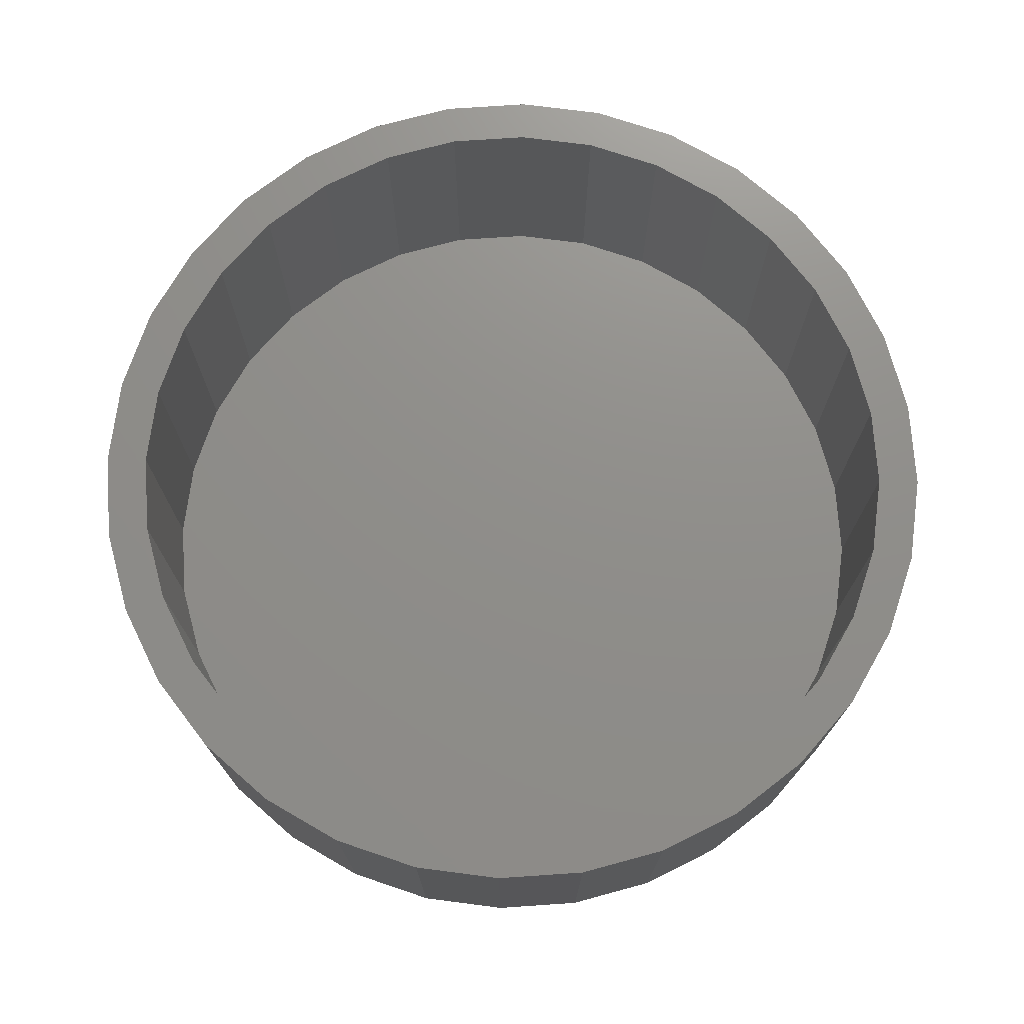
<metadata>
{"format":"stl","ext":"stl","renderer":"f3d","projection":"perspective","resolution":1024,"background":"white","views":[{"elev":73.4,"azim":-77.0,"up":"+Z"}]}
</metadata>
<code>
# stl→obj: 384 verts, 764 faces
v -0.4165 0.4244 0.4297
v -0.5431 0.3682 0.4297
v -0.4911 0.3334 0.4297
v 0.2615 0.6122 0.4297
v 0.007895 0.6002 0.4297
v 0.125 0.5886 0.4297
v -0.2457 -0.6122 0.4297
v -0.1214 -0.6499 0.4297
v 0.007895 -0.6627 0.4297
v 0.007895 -0.6002 0.4297
v -0.1092 -0.5886 0.4297
v -0.2218 -0.5545 0.4297
v -0.3603 -0.551 0.4297
v 0.1372 0.6499 0.4297
v 0.007895 0.6627 0.4297
v -0.2457 0.6122 0.4297
v -0.1214 0.6499 0.4297
v -0.4607 0.4686 0.4297
v -0.3255 0.499 0.4297
v -0.3603 0.551 0.4297
v -0.2218 0.5545 0.4297
v -0.1092 0.5886 0.4297
v -0.5466 0.2297 0.4297
v -0.6043 0.2536 0.4297
v -0.5807 0.1171 0.4297
v -0.642 0.1293 0.4297
v -0.5923 7.35e-17 0.4297
v -0.6548 8.115e-17 0.4297
v -0.5807 -0.1171 0.4297
v -0.642 -0.1293 0.4297
v -0.5466 -0.2297 0.4297
v -0.6043 -0.2536 0.4297
v -0.4911 -0.3334 0.4297
v -0.5431 -0.3682 0.4297
v -0.4165 -0.4244 0.4297
v -0.4607 -0.4686 0.4297
v -0.3255 -0.499 0.4297
v 0.3761 0.551 0.4297
v 0.2376 0.5545 0.4297
v 0.4765 0.4686 0.4297
v 0.3413 0.499 0.4297
v 0.5589 0.3682 0.4297
v 0.4323 0.4244 0.4297
v 0.5069 0.3334 0.4297
v 0.6201 0.2536 0.4297
v 0.5624 0.2297 0.4297
v 0.6578 0.1293 0.4297
v 0.5965 0.1171 0.4297
v 0.6706 0 0.4297
v 0.6081 0 0.4297
v 0.6578 -0.1293 0.4297
v 0.5965 -0.1171 0.4297
v 0.6201 -0.2536 0.4297
v 0.5624 -0.2297 0.4297
v 0.5589 -0.3682 0.4297
v 0.5069 -0.3334 0.4297
v 0.4765 -0.4686 0.4297
v 0.4323 -0.4244 0.4297
v 0.3413 -0.499 0.4297
v 0.3761 -0.551 0.4297
v 0.2376 -0.5545 0.4297
v 0.2615 -0.6122 0.4297
v 0.125 -0.5886 0.4297
v 0.1372 -0.6499 0.4297
v 0.007895 0.6002 0.01562
v -0.1092 0.5886 0.01562
v -0.2218 0.5545 0.01562
v -0.3255 0.499 0.01562
v -0.4165 0.4244 0.01562
v -0.4911 0.3334 0.01562
v -0.5466 0.2297 0.01562
v -0.5807 0.1171 0.01562
v -0.5923 7.35e-17 0.01562
v 0.125 0.5886 0.01562
v 0.2376 0.5545 0.01562
v 0.3413 0.499 0.01562
v 0.4323 0.4244 0.01562
v 0.5069 0.3334 0.01562
v 0.5624 0.2297 0.01562
v 0.5965 0.1171 0.01562
v 0.6081 -1.47e-16 0.01562
v 0.007895 -0.6002 0.01562
v 0.125 -0.5886 0.01562
v 0.2376 -0.5545 0.01562
v 0.3413 -0.499 0.01562
v 0.4323 -0.4244 0.01562
v 0.5069 -0.3334 0.01562
v 0.5624 -0.2297 0.01562
v 0.5965 -0.1171 0.01562
v -0.1092 -0.5886 0.01562
v -0.2218 -0.5545 0.01562
v -0.3255 -0.499 0.01562
v -0.4165 -0.4244 0.01562
v -0.4911 -0.3334 0.01562
v -0.5466 -0.2297 0.01562
v -0.5807 -0.1171 0.01562
v 0.6706 5.551e-17 0.007812
v 0.6578 -0.1293 0.007812
v 0.6201 -0.2536 0.007812
v 0.5589 -0.3682 0.007812
v 0.4765 -0.4686 0.007812
v 0.3761 -0.551 0.007812
v 0.2615 -0.6122 0.007812
v 0.1372 -0.6499 0.007812
v 0.007895 -0.6627 0.007812
v -0.1214 -0.6499 0.007812
v -0.2457 -0.6122 0.007812
v -0.3603 -0.551 0.007812
v -0.4607 -0.4686 0.007812
v -0.5431 -0.3682 0.007812
v -0.6043 -0.2536 0.007812
v -0.642 -0.1293 0.007812
v -0.6548 -5.074e-16 0.007812
v -0.642 0.1293 0.007812
v -0.6043 0.2536 0.007812
v -0.5431 0.3682 0.007812
v -0.4607 0.4686 0.007812
v -0.3603 0.551 0.007812
v -0.2457 0.6122 0.007812
v -0.1214 0.6499 0.007812
v 0.007895 0.6627 0.007812
v 0.1372 0.6499 0.007812
v 0.2615 0.6122 0.007812
v 0.3761 0.551 0.007812
v 0.4765 0.4686 0.007812
v 0.5589 0.3682 0.007812
v 0.6201 0.2536 0.007812
v 0.6578 0.1293 0.007812
v 0.007895 0.608 -0.04688
v 0.1265 0.5963 -0.04688
v -0.1107 0.5963 -0.04688
v 0.007895 -0.608 -0.04688
v -0.1107 -0.5963 -0.04688
v 0.1265 -0.5963 -0.04688
v -0.2248 -0.5617 -0.04688
v 0.2406 -0.5617 -0.04688
v -0.3299 -0.5055 -0.04688
v 0.3457 -0.5055 -0.04688
v -0.422 -0.4299 -0.04688
v 0.4378 -0.4299 -0.04688
v -0.4976 -0.3378 -0.04688
v 0.5134 -0.3378 -0.04688
v -0.5538 -0.2327 -0.04688
v 0.5696 -0.2327 -0.04688
v -0.5884 -0.1186 -0.04688
v 0.6042 -0.1186 -0.04688
v -0.6001 7.216e-16 -0.04688
v 0.6159 0 -0.04688
v -0.5884 0.1186 -0.04688
v 0.6042 0.1186 -0.04688
v -0.5538 0.2327 -0.04688
v 0.5696 0.2327 -0.04688
v -0.4976 0.3378 -0.04688
v 0.5134 0.3378 -0.04688
v -0.422 0.4299 -0.04688
v 0.4378 0.4299 -0.04688
v -0.3299 0.5055 -0.04688
v 0.3457 0.5055 -0.04688
v -0.2248 0.5617 -0.04688
v 0.2406 0.5617 -0.04688
v -0.6537 8.882e-16 -0.002857
v -0.641 0.1291 -0.002857
v -0.6506 7.772e-16 -0.01312
v -0.638 0.1285 -0.01312
v -0.6456 7.772e-16 -0.02257
v -0.633 0.1275 -0.02257
v -0.6388 7.772e-16 -0.03086
v -0.6263 0.1262 -0.03086
v -0.6305 7.772e-16 -0.03766
v -0.6182 0.1245 -0.03766
v -0.621 8.327e-16 -0.04271
v -0.6089 0.1227 -0.04271
v -0.6108 7.216e-16 -0.04582
v -0.5989 0.1207 -0.04582
v 0.6568 0.1291 -0.002857
v 0.6695 0 -0.002857
v 0.6537 0.1285 -0.01312
v 0.6664 0 -0.01312
v 0.6488 0.1275 -0.02257
v 0.6613 5.551e-17 -0.02257
v 0.6421 0.1262 -0.03086
v 0.6545 5.551e-17 -0.03086
v 0.634 0.1245 -0.03766
v 0.6463 0 -0.03766
v 0.6247 0.1227 -0.04271
v 0.6368 5.551e-17 -0.04271
v 0.6147 0.1207 -0.04582
v 0.6265 0 -0.04582
v 0.6191 0.2532 -0.002857
v 0.6163 0.252 -0.01312
v 0.6116 0.2501 -0.02257
v 0.6053 0.2475 -0.03086
v 0.5977 0.2443 -0.03766
v 0.5889 0.2407 -0.04271
v 0.5794 0.2367 -0.04582
v 0.558 0.3676 -0.002857
v 0.5554 0.3658 -0.01312
v 0.5512 0.363 -0.02257
v 0.5456 0.3593 -0.03086
v 0.5387 0.3547 -0.03766
v 0.5308 0.3494 -0.04271
v 0.5223 0.3437 -0.04582
v 0.4757 0.4678 -0.002857
v 0.4735 0.4656 -0.01312
v 0.47 0.4621 -0.02257
v 0.4651 0.4572 -0.03086
v 0.4593 0.4514 -0.03766
v 0.4526 0.4447 -0.04271
v 0.4453 0.4374 -0.04582
v 0.3755 0.5501 -0.002857
v 0.3737 0.5475 -0.01312
v 0.3709 0.5433 -0.02257
v 0.3672 0.5377 -0.03086
v 0.3625 0.5308 -0.03766
v 0.3573 0.5229 -0.04271
v 0.3516 0.5144 -0.04582
v 0.2611 0.6113 -0.002857
v 0.2599 0.6084 -0.01312
v 0.258 0.6037 -0.02257
v 0.2554 0.5974 -0.03086
v 0.2522 0.5898 -0.03766
v 0.2486 0.581 -0.04271
v 0.2446 0.5716 -0.04582
v 0.137 0.6489 -0.002857
v 0.1364 0.6458 -0.01312
v 0.1354 0.6409 -0.02257
v 0.134 0.6342 -0.03086
v 0.1324 0.6261 -0.03766
v 0.1306 0.6168 -0.04271
v 0.1286 0.6068 -0.04582
v 0.007895 0.6616 -0.002857
v 0.007895 0.6585 -0.01312
v 0.007895 0.6534 -0.02257
v 0.007895 0.6466 -0.03086
v 0.007895 0.6384 -0.03766
v 0.007895 0.6289 -0.04271
v 0.007895 0.6186 -0.04582
v -0.1212 0.6489 -0.002857
v -0.1206 0.6458 -0.01312
v -0.1196 0.6409 -0.02257
v -0.1183 0.6342 -0.03086
v -0.1166 0.6261 -0.03766
v -0.1148 0.6168 -0.04271
v -0.1128 0.6068 -0.04582
v -0.2453 0.6113 -0.002857
v -0.2441 0.6084 -0.01312
v -0.2422 0.6037 -0.02257
v -0.2396 0.5974 -0.03086
v -0.2364 0.5898 -0.03766
v -0.2328 0.581 -0.04271
v -0.2289 0.5716 -0.04582
v -0.3597 0.5501 -0.002857
v -0.3579 0.5475 -0.01312
v -0.3551 0.5433 -0.02257
v -0.3514 0.5377 -0.03086
v -0.3468 0.5308 -0.03766
v -0.3415 0.5229 -0.04271
v -0.3358 0.5144 -0.04582
v -0.4599 0.4678 -0.002857
v -0.4577 0.4656 -0.01312
v -0.4542 0.4621 -0.02257
v -0.4494 0.4572 -0.03086
v -0.4435 0.4514 -0.03766
v -0.4368 0.4447 -0.04271
v -0.4296 0.4374 -0.04582
v -0.5422 0.3676 -0.002857
v -0.5396 0.3658 -0.01312
v -0.5354 0.363 -0.02257
v -0.5298 0.3593 -0.03086
v -0.5229 0.3547 -0.03766
v -0.515 0.3494 -0.04271
v -0.5065 0.3437 -0.04582
v -0.6034 0.2532 -0.002857
v -0.6005 0.252 -0.01312
v -0.5958 0.2501 -0.02257
v -0.5895 0.2475 -0.03086
v -0.5819 0.2443 -0.03766
v -0.5731 0.2407 -0.04271
v -0.5637 0.2367 -0.04582
v 0.6568 -0.1291 -0.002857
v 0.6537 -0.1285 -0.01312
v 0.6488 -0.1275 -0.02257
v 0.6421 -0.1262 -0.03086
v 0.634 -0.1245 -0.03766
v 0.6247 -0.1227 -0.04271
v 0.6147 -0.1207 -0.04582
v -0.641 -0.1291 -0.002857
v -0.638 -0.1285 -0.01312
v -0.633 -0.1275 -0.02257
v -0.6263 -0.1262 -0.03086
v -0.6182 -0.1245 -0.03766
v -0.6089 -0.1227 -0.04271
v -0.5989 -0.1207 -0.04582
v -0.6034 -0.2532 -0.002857
v -0.6005 -0.252 -0.01312
v -0.5958 -0.2501 -0.02257
v -0.5895 -0.2475 -0.03086
v -0.5819 -0.2443 -0.03766
v -0.5731 -0.2407 -0.04271
v -0.5637 -0.2367 -0.04582
v -0.5422 -0.3676 -0.002857
v -0.5396 -0.3658 -0.01312
v -0.5354 -0.363 -0.02257
v -0.5298 -0.3593 -0.03086
v -0.5229 -0.3547 -0.03766
v -0.515 -0.3494 -0.04271
v -0.5065 -0.3437 -0.04582
v -0.4599 -0.4678 -0.002857
v -0.4577 -0.4656 -0.01312
v -0.4542 -0.4621 -0.02257
v -0.4494 -0.4572 -0.03086
v -0.4435 -0.4514 -0.03766
v -0.4368 -0.4447 -0.04271
v -0.4296 -0.4374 -0.04582
v -0.3597 -0.5501 -0.002857
v -0.3579 -0.5475 -0.01312
v -0.3551 -0.5433 -0.02257
v -0.3514 -0.5377 -0.03086
v -0.3468 -0.5308 -0.03766
v -0.3415 -0.5229 -0.04271
v -0.3358 -0.5144 -0.04582
v -0.2453 -0.6113 -0.002857
v -0.2441 -0.6084 -0.01312
v -0.2422 -0.6037 -0.02257
v -0.2396 -0.5974 -0.03086
v -0.2364 -0.5898 -0.03766
v -0.2328 -0.581 -0.04271
v -0.2289 -0.5716 -0.04582
v -0.1212 -0.6489 -0.002857
v -0.1206 -0.6458 -0.01312
v -0.1196 -0.6409 -0.02257
v -0.1183 -0.6342 -0.03086
v -0.1166 -0.6261 -0.03766
v -0.1148 -0.6168 -0.04271
v -0.1128 -0.6068 -0.04582
v 0.007895 -0.6616 -0.002857
v 0.007895 -0.6585 -0.01312
v 0.007895 -0.6534 -0.02257
v 0.007895 -0.6466 -0.03086
v 0.007895 -0.6384 -0.03766
v 0.007895 -0.6289 -0.04271
v 0.007895 -0.6186 -0.04582
v 0.137 -0.6489 -0.002857
v 0.1364 -0.6458 -0.01312
v 0.1354 -0.6409 -0.02257
v 0.134 -0.6342 -0.03086
v 0.1324 -0.6261 -0.03766
v 0.1306 -0.6168 -0.04271
v 0.1286 -0.6068 -0.04582
v 0.2611 -0.6113 -0.002857
v 0.2599 -0.6084 -0.01312
v 0.258 -0.6037 -0.02257
v 0.2554 -0.5974 -0.03086
v 0.2522 -0.5898 -0.03766
v 0.2486 -0.581 -0.04271
v 0.2446 -0.5716 -0.04582
v 0.3755 -0.5501 -0.002857
v 0.3737 -0.5475 -0.01312
v 0.3709 -0.5433 -0.02257
v 0.3672 -0.5377 -0.03086
v 0.3625 -0.5308 -0.03766
v 0.3573 -0.5229 -0.04271
v 0.3516 -0.5144 -0.04582
v 0.4757 -0.4678 -0.002857
v 0.4735 -0.4656 -0.01312
v 0.47 -0.4621 -0.02257
v 0.4651 -0.4572 -0.03086
v 0.4593 -0.4514 -0.03766
v 0.4526 -0.4447 -0.04271
v 0.4453 -0.4374 -0.04582
v 0.558 -0.3676 -0.002857
v 0.5554 -0.3658 -0.01312
v 0.5512 -0.363 -0.02257
v 0.5456 -0.3593 -0.03086
v 0.5387 -0.3547 -0.03766
v 0.5308 -0.3494 -0.04271
v 0.5223 -0.3437 -0.04582
v 0.6191 -0.2532 -0.002857
v 0.6163 -0.252 -0.01312
v 0.6116 -0.2501 -0.02257
v 0.6053 -0.2475 -0.03086
v 0.5977 -0.2443 -0.03766
v 0.5889 -0.2407 -0.04271
v 0.5794 -0.2367 -0.04582
f 1 2 3
f 4 5 6
f 7 8 9
f 7 9 10
f 7 10 11
f 7 11 12
f 7 12 13
f 4 14 5
f 5 14 15
f 5 15 16
f 16 15 17
f 2 1 18
f 18 1 19
f 18 19 20
f 20 19 21
f 20 21 16
f 16 21 22
f 16 22 5
f 3 2 23
f 23 2 24
f 23 24 25
f 25 24 26
f 25 26 27
f 27 26 28
f 27 28 29
f 29 28 30
f 29 30 31
f 31 30 32
f 31 32 33
f 33 32 34
f 33 34 35
f 35 34 36
f 35 36 37
f 13 12 36
f 36 12 37
f 4 6 38
f 38 6 39
f 38 39 40
f 40 39 41
f 40 41 42
f 42 41 43
f 42 43 44
f 42 44 45
f 45 44 46
f 45 46 47
f 47 46 48
f 47 48 49
f 49 48 50
f 49 50 51
f 51 50 52
f 51 52 53
f 53 52 54
f 53 54 55
f 55 54 56
f 55 56 57
f 57 56 58
f 57 58 59
f 57 59 60
f 60 59 61
f 60 61 62
f 62 61 63
f 62 63 10
f 9 64 10
f 10 64 62
f 65 22 66
f 66 22 21
f 66 21 67
f 67 21 19
f 67 19 68
f 68 19 1
f 68 1 69
f 69 1 3
f 69 3 70
f 70 3 23
f 70 23 71
f 71 23 25
f 71 25 72
f 72 25 27
f 72 27 73
f 22 65 5
f 5 65 74
f 5 74 6
f 6 74 75
f 6 75 39
f 39 75 76
f 39 76 41
f 41 76 77
f 41 77 43
f 43 77 78
f 43 78 44
f 44 78 79
f 44 79 46
f 46 79 80
f 46 80 48
f 48 80 81
f 48 81 50
f 82 63 83
f 83 63 61
f 83 61 84
f 84 61 59
f 84 59 85
f 85 59 58
f 85 58 86
f 86 58 56
f 86 56 87
f 87 56 54
f 87 54 88
f 88 54 52
f 88 52 89
f 89 52 50
f 89 50 81
f 63 82 10
f 10 82 90
f 10 90 11
f 11 90 91
f 11 91 12
f 12 91 92
f 12 92 37
f 37 92 93
f 37 93 35
f 35 93 94
f 35 94 33
f 33 94 95
f 33 95 31
f 31 95 96
f 31 96 29
f 29 96 73
f 29 73 27
f 97 49 98
f 98 49 51
f 98 51 99
f 99 51 53
f 99 53 100
f 100 53 55
f 100 55 101
f 101 55 57
f 101 57 102
f 102 57 60
f 102 60 103
f 103 60 62
f 103 62 104
f 104 62 64
f 104 64 105
f 105 64 9
f 105 9 106
f 106 9 8
f 106 8 107
f 107 8 7
f 107 7 108
f 108 7 13
f 108 13 109
f 109 13 36
f 109 36 110
f 110 36 34
f 110 34 111
f 111 34 32
f 111 32 112
f 112 32 30
f 112 30 113
f 113 30 28
f 113 28 114
f 114 28 26
f 114 26 115
f 115 26 24
f 115 24 116
f 116 24 2
f 116 2 117
f 117 2 18
f 117 18 118
f 118 18 20
f 118 20 119
f 119 20 16
f 119 16 120
f 120 16 17
f 120 17 121
f 121 17 15
f 121 15 122
f 122 15 14
f 122 14 123
f 123 14 4
f 123 4 124
f 124 4 38
f 124 38 125
f 125 38 40
f 125 40 126
f 126 40 42
f 126 42 127
f 127 42 45
f 127 45 128
f 128 45 47
f 128 47 97
f 97 47 49
f 129 130 131
f 132 133 134
f 134 133 135
f 134 135 136
f 136 135 137
f 136 137 138
f 138 137 139
f 138 139 140
f 140 139 141
f 140 141 142
f 142 141 143
f 142 143 144
f 144 143 145
f 144 145 146
f 146 145 147
f 146 147 148
f 148 147 149
f 148 149 150
f 150 149 151
f 150 151 152
f 152 151 153
f 152 153 154
f 154 153 155
f 154 155 156
f 156 155 157
f 156 157 158
f 158 157 159
f 158 159 160
f 160 159 131
f 160 131 130
f 113 114 161
f 161 114 162
f 161 162 163
f 163 162 164
f 163 164 165
f 165 164 166
f 165 166 167
f 167 166 168
f 167 168 169
f 169 168 170
f 169 170 171
f 171 170 172
f 171 172 173
f 173 172 174
f 173 174 147
f 147 174 149
f 128 97 175
f 175 97 176
f 175 176 177
f 177 176 178
f 177 178 179
f 179 178 180
f 179 180 181
f 181 180 182
f 181 182 183
f 183 182 184
f 183 184 185
f 185 184 186
f 185 186 187
f 187 186 188
f 187 188 150
f 150 188 148
f 127 128 189
f 189 128 175
f 189 175 190
f 190 175 177
f 190 177 191
f 191 177 179
f 191 179 192
f 192 179 181
f 192 181 193
f 193 181 183
f 193 183 194
f 194 183 185
f 194 185 195
f 195 185 187
f 195 187 152
f 152 187 150
f 126 127 196
f 196 127 189
f 196 189 197
f 197 189 190
f 197 190 198
f 198 190 191
f 198 191 199
f 199 191 192
f 199 192 200
f 200 192 193
f 200 193 201
f 201 193 194
f 201 194 202
f 202 194 195
f 202 195 154
f 154 195 152
f 125 126 203
f 203 126 196
f 203 196 204
f 204 196 197
f 204 197 205
f 205 197 198
f 205 198 206
f 206 198 199
f 206 199 207
f 207 199 200
f 207 200 208
f 208 200 201
f 208 201 209
f 209 201 202
f 209 202 156
f 156 202 154
f 124 125 210
f 210 125 203
f 210 203 211
f 211 203 204
f 211 204 212
f 212 204 205
f 212 205 213
f 213 205 206
f 213 206 214
f 214 206 207
f 214 207 215
f 215 207 208
f 215 208 216
f 216 208 209
f 216 209 158
f 158 209 156
f 123 124 217
f 217 124 210
f 217 210 218
f 218 210 211
f 218 211 219
f 219 211 212
f 219 212 220
f 220 212 213
f 220 213 221
f 221 213 214
f 221 214 222
f 222 214 215
f 222 215 223
f 223 215 216
f 223 216 160
f 160 216 158
f 122 123 224
f 224 123 217
f 224 217 225
f 225 217 218
f 225 218 226
f 226 218 219
f 226 219 227
f 227 219 220
f 227 220 228
f 228 220 221
f 228 221 229
f 229 221 222
f 229 222 230
f 230 222 223
f 230 223 130
f 130 223 160
f 121 122 231
f 231 122 224
f 231 224 232
f 232 224 225
f 232 225 233
f 233 225 226
f 233 226 234
f 234 226 227
f 234 227 235
f 235 227 228
f 235 228 236
f 236 228 229
f 236 229 237
f 237 229 230
f 237 230 129
f 129 230 130
f 120 121 238
f 238 121 231
f 238 231 239
f 239 231 232
f 239 232 240
f 240 232 233
f 240 233 241
f 241 233 234
f 241 234 242
f 242 234 235
f 242 235 243
f 243 235 236
f 243 236 244
f 244 236 237
f 244 237 131
f 131 237 129
f 119 120 245
f 245 120 238
f 245 238 246
f 246 238 239
f 246 239 247
f 247 239 240
f 247 240 248
f 248 240 241
f 248 241 249
f 249 241 242
f 249 242 250
f 250 242 243
f 250 243 251
f 251 243 244
f 251 244 159
f 159 244 131
f 118 119 252
f 252 119 245
f 252 245 253
f 253 245 246
f 253 246 254
f 254 246 247
f 254 247 255
f 255 247 248
f 255 248 256
f 256 248 249
f 256 249 257
f 257 249 250
f 257 250 258
f 258 250 251
f 258 251 157
f 157 251 159
f 117 118 259
f 259 118 252
f 259 252 260
f 260 252 253
f 260 253 261
f 261 253 254
f 261 254 262
f 262 254 255
f 262 255 263
f 263 255 256
f 263 256 264
f 264 256 257
f 264 257 265
f 265 257 258
f 265 258 155
f 155 258 157
f 116 117 266
f 266 117 259
f 266 259 267
f 267 259 260
f 267 260 268
f 268 260 261
f 268 261 269
f 269 261 262
f 269 262 270
f 270 262 263
f 270 263 271
f 271 263 264
f 271 264 272
f 272 264 265
f 272 265 153
f 153 265 155
f 115 116 273
f 273 116 266
f 273 266 274
f 274 266 267
f 274 267 275
f 275 267 268
f 275 268 276
f 276 268 269
f 276 269 277
f 277 269 270
f 277 270 278
f 278 270 271
f 278 271 279
f 279 271 272
f 279 272 151
f 151 272 153
f 114 115 162
f 162 115 273
f 162 273 164
f 164 273 274
f 164 274 166
f 166 274 275
f 166 275 168
f 168 275 276
f 168 276 170
f 170 276 277
f 170 277 172
f 172 277 278
f 172 278 174
f 174 278 279
f 174 279 149
f 149 279 151
f 97 98 176
f 176 98 280
f 176 280 178
f 178 280 281
f 178 281 180
f 180 281 282
f 180 282 182
f 182 282 283
f 182 283 184
f 184 283 284
f 184 284 186
f 186 284 285
f 186 285 188
f 188 285 286
f 188 286 148
f 148 286 146
f 112 113 287
f 287 113 161
f 287 161 288
f 288 161 163
f 288 163 289
f 289 163 165
f 289 165 290
f 290 165 167
f 290 167 291
f 291 167 169
f 291 169 292
f 292 169 171
f 292 171 293
f 293 171 173
f 293 173 145
f 145 173 147
f 111 112 294
f 294 112 287
f 294 287 295
f 295 287 288
f 295 288 296
f 296 288 289
f 296 289 297
f 297 289 290
f 297 290 298
f 298 290 291
f 298 291 299
f 299 291 292
f 299 292 300
f 300 292 293
f 300 293 143
f 143 293 145
f 110 111 301
f 301 111 294
f 301 294 302
f 302 294 295
f 302 295 303
f 303 295 296
f 303 296 304
f 304 296 297
f 304 297 305
f 305 297 298
f 305 298 306
f 306 298 299
f 306 299 307
f 307 299 300
f 307 300 141
f 141 300 143
f 109 110 308
f 308 110 301
f 308 301 309
f 309 301 302
f 309 302 310
f 310 302 303
f 310 303 311
f 311 303 304
f 311 304 312
f 312 304 305
f 312 305 313
f 313 305 306
f 313 306 314
f 314 306 307
f 314 307 139
f 139 307 141
f 108 109 315
f 315 109 308
f 315 308 316
f 316 308 309
f 316 309 317
f 317 309 310
f 317 310 318
f 318 310 311
f 318 311 319
f 319 311 312
f 319 312 320
f 320 312 313
f 320 313 321
f 321 313 314
f 321 314 137
f 137 314 139
f 107 108 322
f 322 108 315
f 322 315 323
f 323 315 316
f 323 316 324
f 324 316 317
f 324 317 325
f 325 317 318
f 325 318 326
f 326 318 319
f 326 319 327
f 327 319 320
f 327 320 328
f 328 320 321
f 328 321 135
f 135 321 137
f 106 107 329
f 329 107 322
f 329 322 330
f 330 322 323
f 330 323 331
f 331 323 324
f 331 324 332
f 332 324 325
f 332 325 333
f 333 325 326
f 333 326 334
f 334 326 327
f 334 327 335
f 335 327 328
f 335 328 133
f 133 328 135
f 105 106 336
f 336 106 329
f 336 329 337
f 337 329 330
f 337 330 338
f 338 330 331
f 338 331 339
f 339 331 332
f 339 332 340
f 340 332 333
f 340 333 341
f 341 333 334
f 341 334 342
f 342 334 335
f 342 335 132
f 132 335 133
f 104 105 343
f 343 105 336
f 343 336 344
f 344 336 337
f 344 337 345
f 345 337 338
f 345 338 346
f 346 338 339
f 346 339 347
f 347 339 340
f 347 340 348
f 348 340 341
f 348 341 349
f 349 341 342
f 349 342 134
f 134 342 132
f 103 104 350
f 350 104 343
f 350 343 351
f 351 343 344
f 351 344 352
f 352 344 345
f 352 345 353
f 353 345 346
f 353 346 354
f 354 346 347
f 354 347 355
f 355 347 348
f 355 348 356
f 356 348 349
f 356 349 136
f 136 349 134
f 102 103 357
f 357 103 350
f 357 350 358
f 358 350 351
f 358 351 359
f 359 351 352
f 359 352 360
f 360 352 353
f 360 353 361
f 361 353 354
f 361 354 362
f 362 354 355
f 362 355 363
f 363 355 356
f 363 356 138
f 138 356 136
f 101 102 364
f 364 102 357
f 364 357 365
f 365 357 358
f 365 358 366
f 366 358 359
f 366 359 367
f 367 359 360
f 367 360 368
f 368 360 361
f 368 361 369
f 369 361 362
f 369 362 370
f 370 362 363
f 370 363 140
f 140 363 138
f 100 101 371
f 371 101 364
f 371 364 372
f 372 364 365
f 372 365 373
f 373 365 366
f 373 366 374
f 374 366 367
f 374 367 375
f 375 367 368
f 375 368 376
f 376 368 369
f 376 369 377
f 377 369 370
f 377 370 142
f 142 370 140
f 99 100 378
f 378 100 371
f 378 371 379
f 379 371 372
f 379 372 380
f 380 372 373
f 380 373 381
f 381 373 374
f 381 374 382
f 382 374 375
f 382 375 383
f 383 375 376
f 383 376 384
f 384 376 377
f 384 377 144
f 144 377 142
f 98 99 280
f 280 99 378
f 280 378 281
f 281 378 379
f 281 379 282
f 282 379 380
f 282 380 283
f 283 380 381
f 283 381 284
f 284 381 382
f 284 382 285
f 285 382 383
f 285 383 286
f 286 383 384
f 286 384 146
f 146 384 144
f 81 80 89
f 89 80 88
f 88 80 79
f 88 79 87
f 87 79 78
f 87 78 86
f 86 78 77
f 86 77 85
f 85 77 76
f 85 76 84
f 84 76 75
f 84 75 83
f 83 75 74
f 83 74 82
f 82 74 65
f 82 65 90
f 90 65 66
f 90 66 91
f 91 66 67
f 91 67 92
f 92 67 68
f 92 68 93
f 93 68 69
f 93 69 94
f 94 69 70
f 94 70 95
f 95 70 71
f 95 71 96
f 96 71 72
f 96 72 73

</code>
